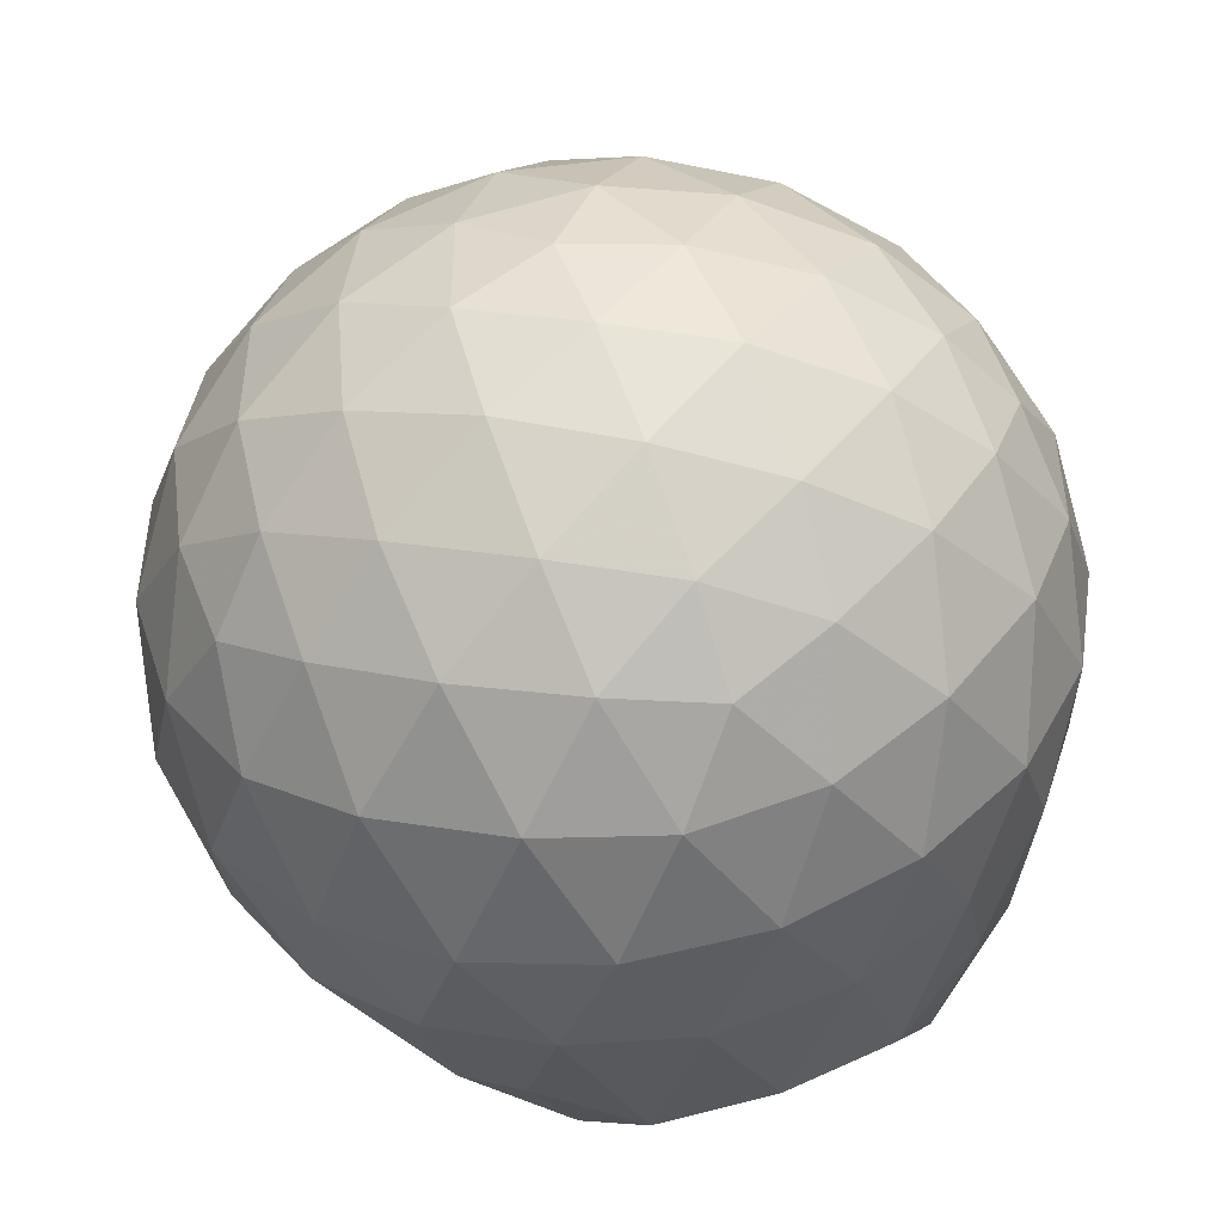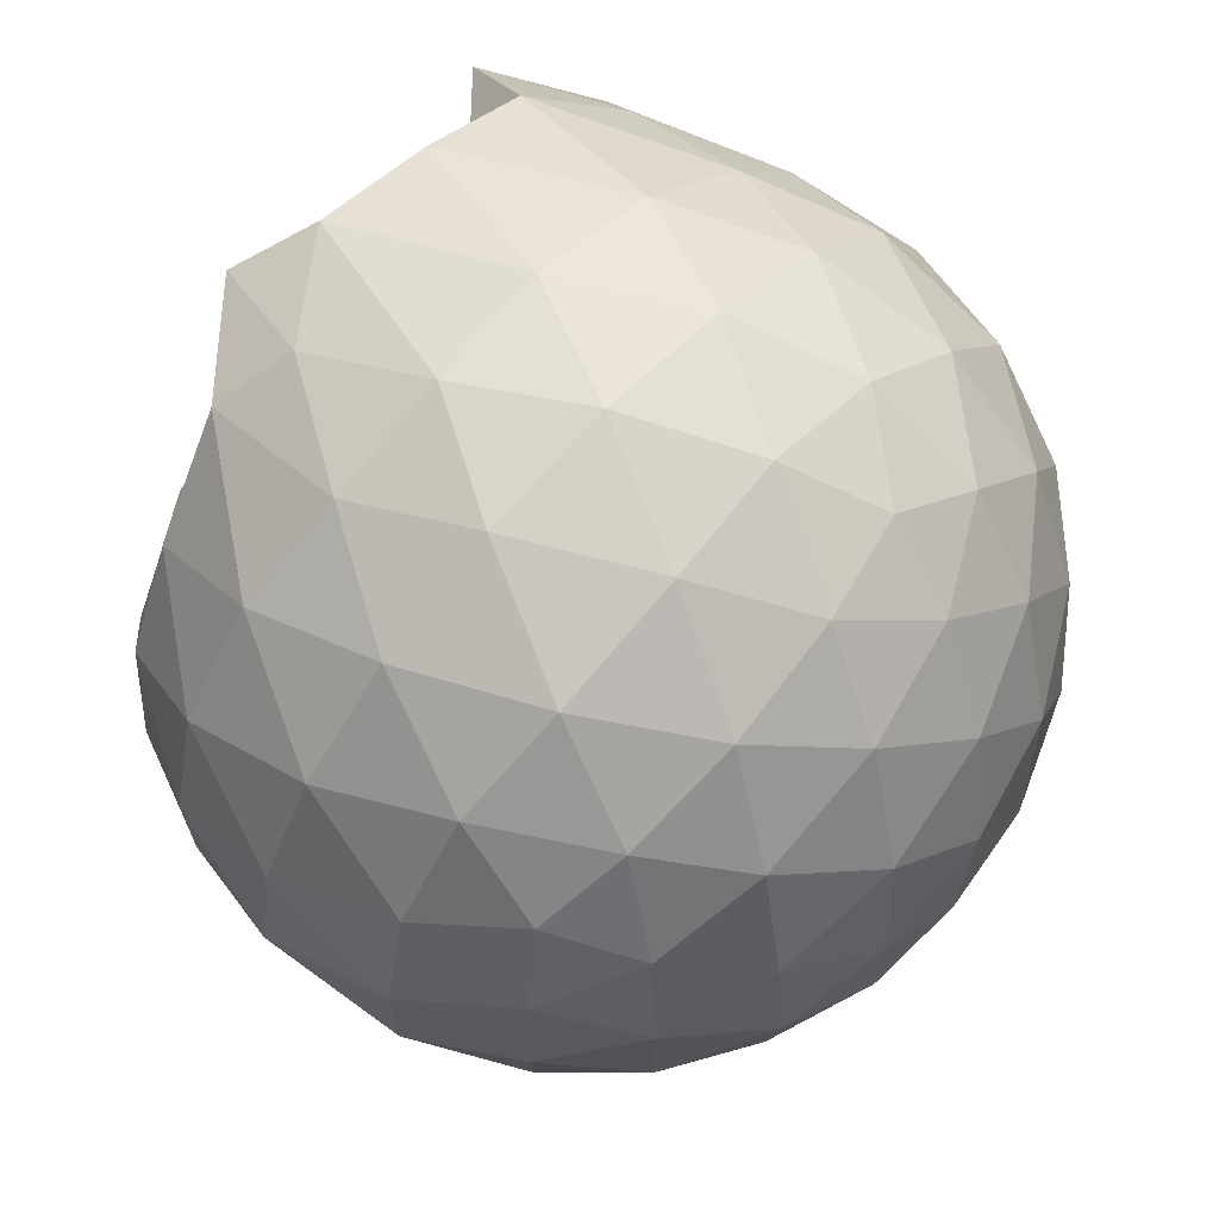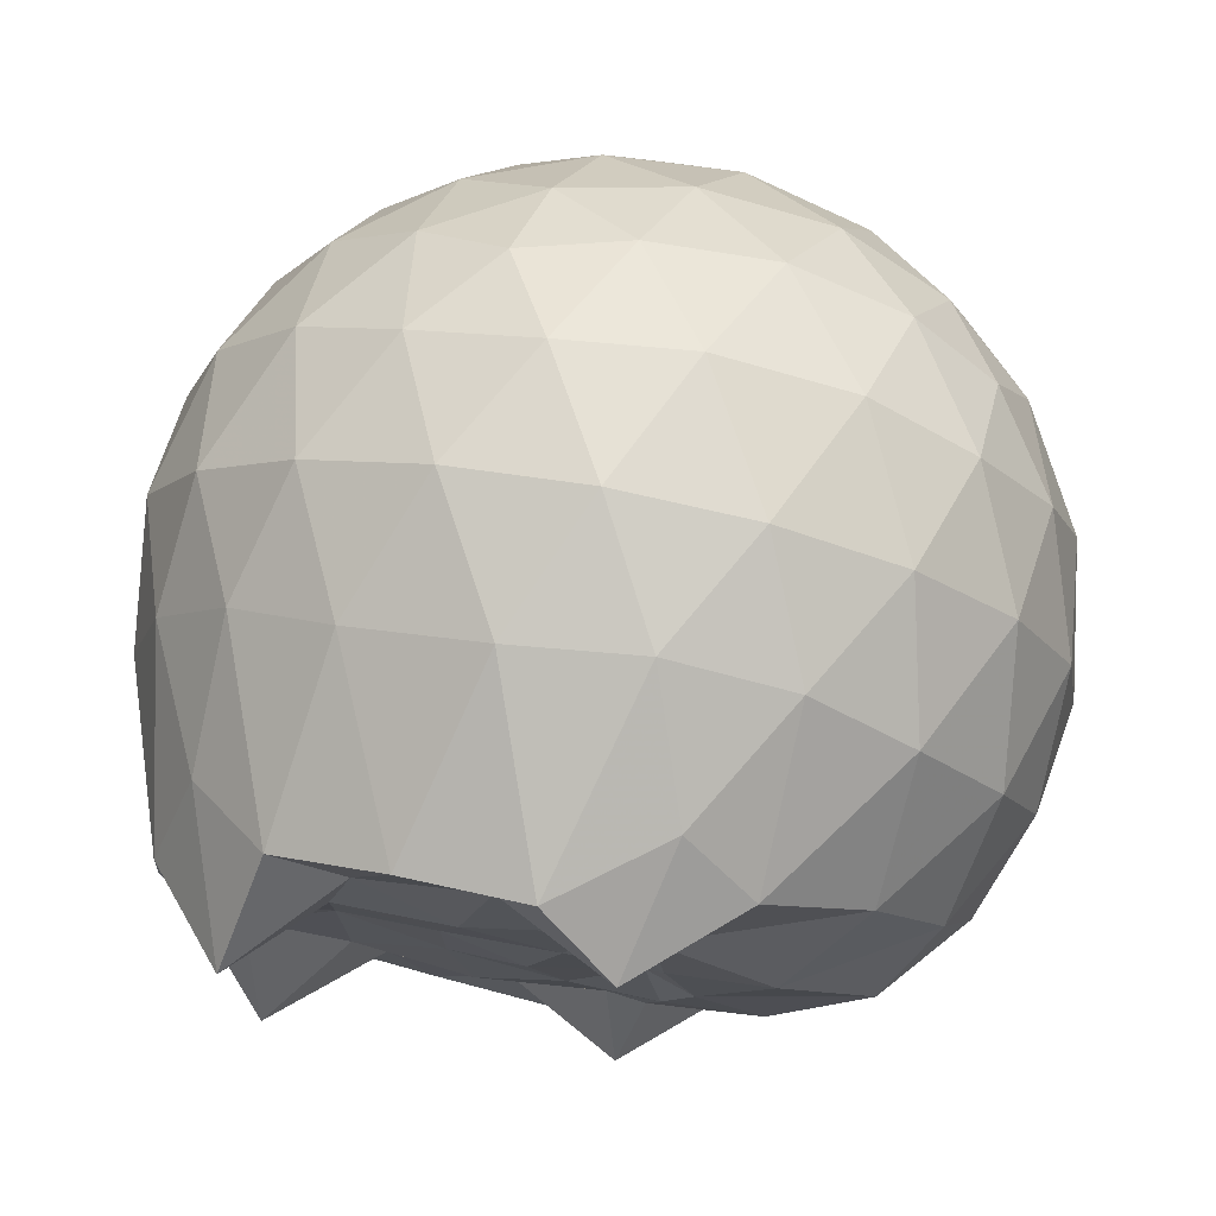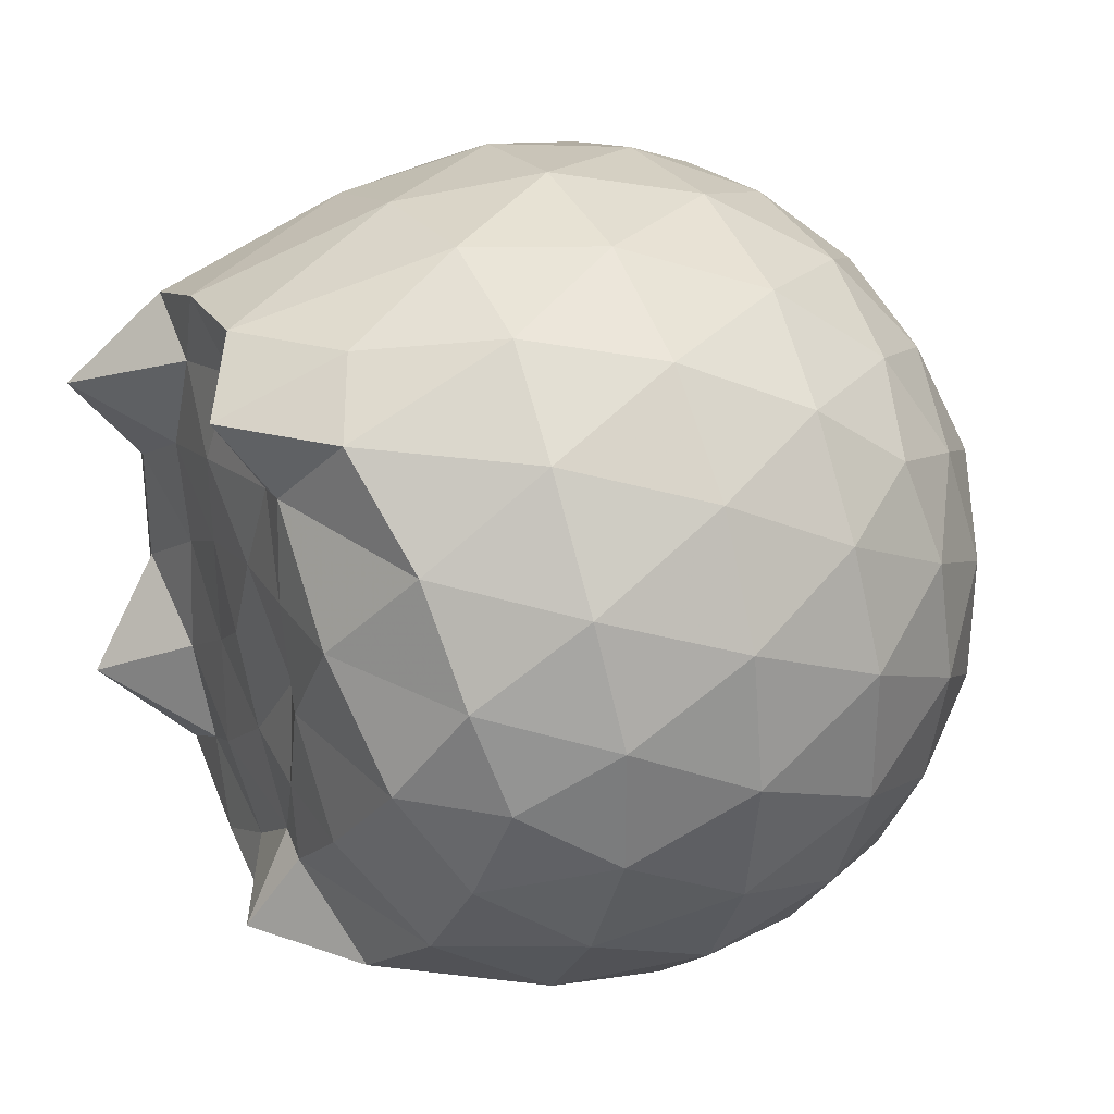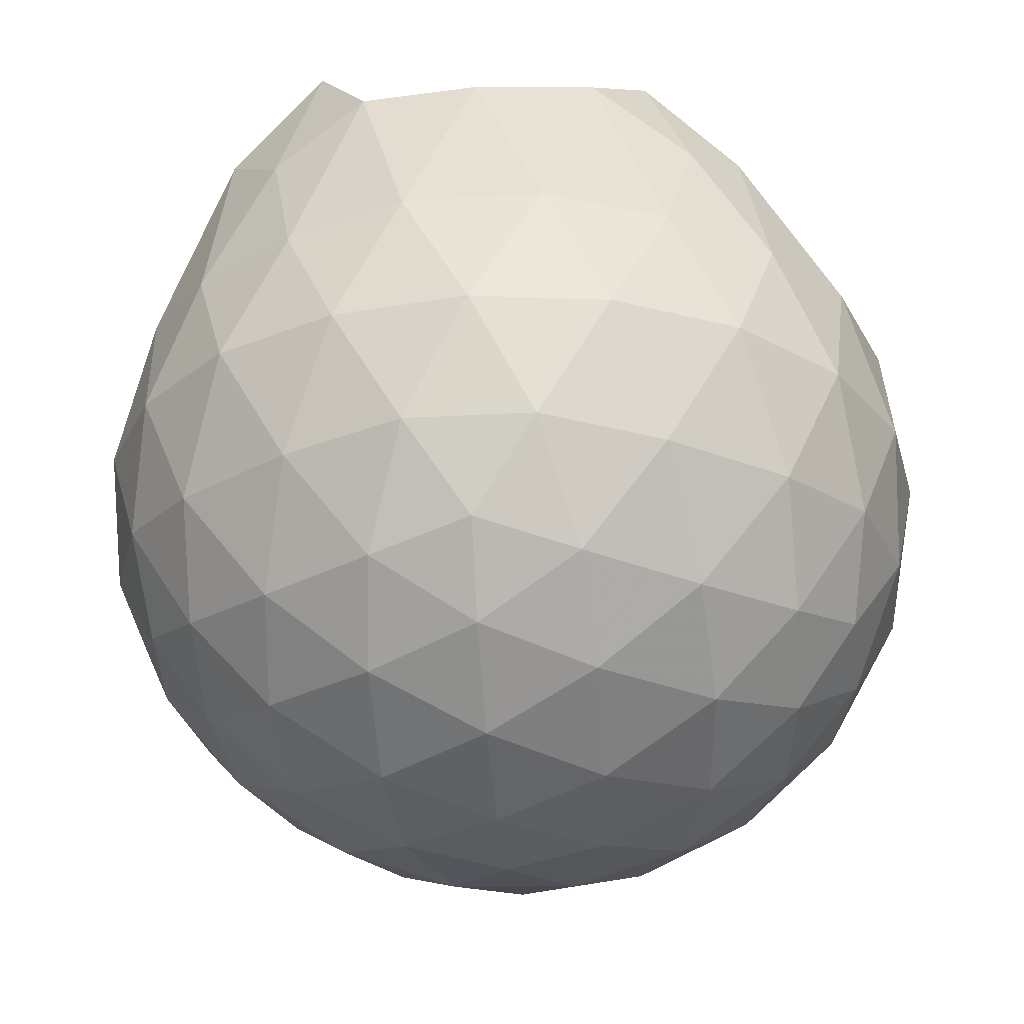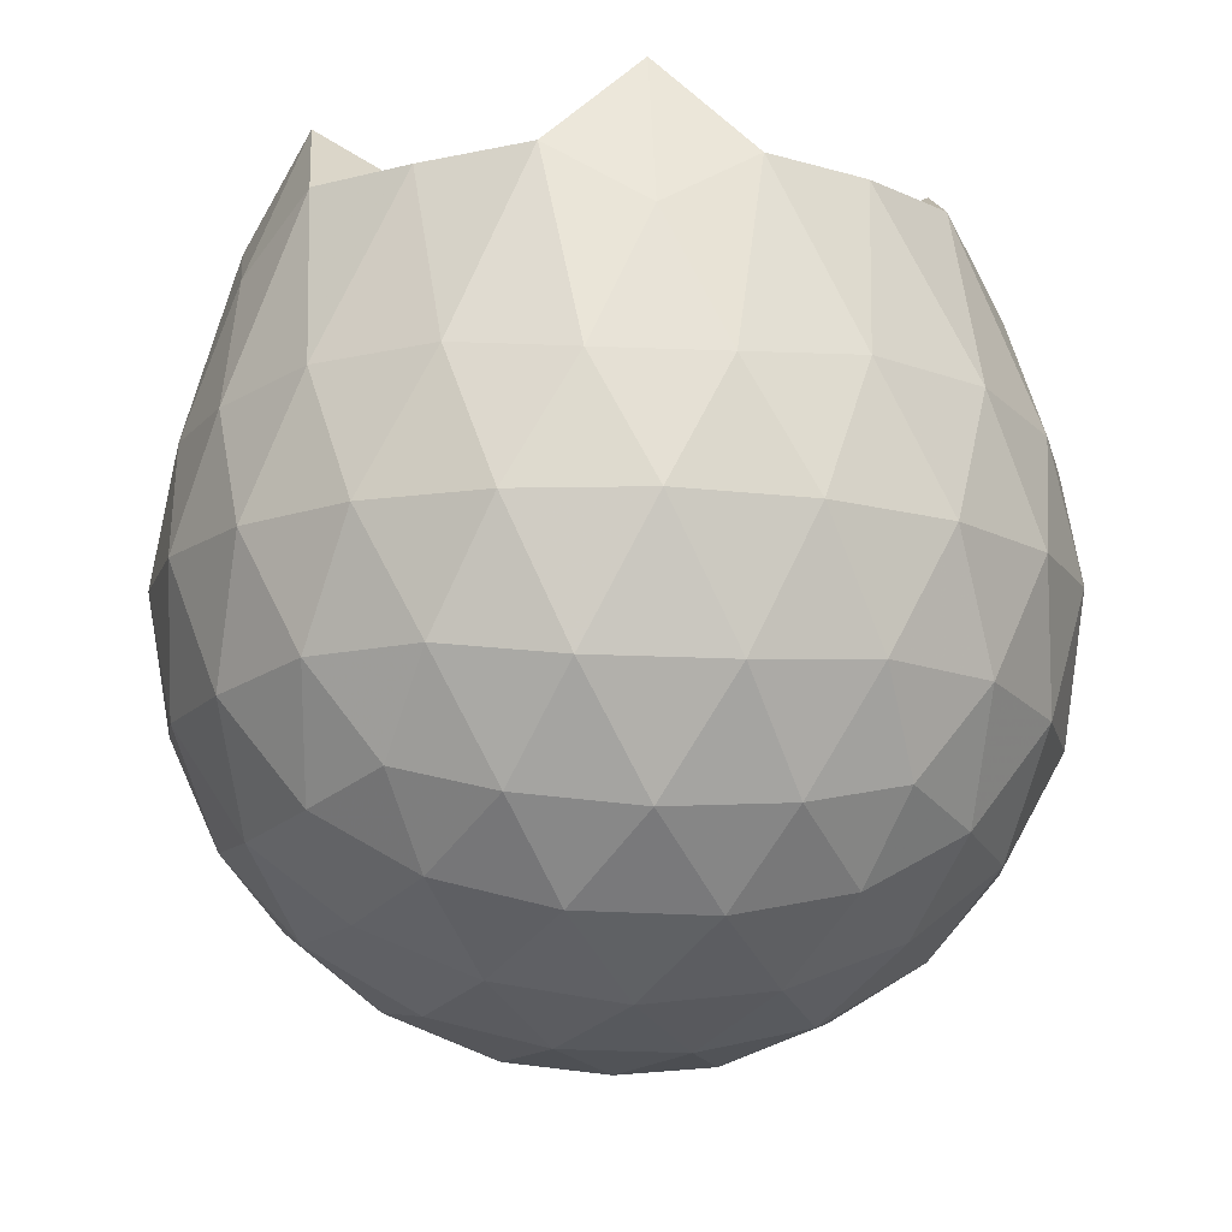
<metadata>
{"format":"obj","ext":"obj","renderer":"f3d","projection":"perspective","resolution":1024,"background":"white","views":[{"elev":-47.5,"azim":-172.7,"up":"+Y"},{"elev":68.8,"azim":133.5,"up":"+Y"},{"elev":75.8,"azim":10.8,"up":"+Y"},{"elev":31.7,"azim":64.4,"up":"+Y"},{"elev":-28.7,"azim":-13.6,"up":"+Z"},{"elev":-12.8,"azim":-61.1,"up":"+Z"}]}
</metadata>
<code>
v -1.518 -0.01596 0.9995
v -1.509 -0.01612 -0.7425
v -0.6313 -0.01596 0.7307
v -0.7019 0.2085 0.7922
v -0.8567 0.4512 0.8266
v -1.083 0.6524 0.889
v -1.245 0.7725 0.8084
v -1.482 0.7494 0.9839
v -1.761 0.7018 0.9699
v -2.016 0.5952 0.9604
v -2.203 0.4612 0.8242
v -2.279 0.2457 0.9615
v -2.309 -0.01614 0.9522
v -2.28 -0.2781 0.9614
v -2.203 -0.4933 0.8231
v -2.016 -0.6275 0.9607
v -1.761 -0.7343 0.97
v -1.482 -0.7817 0.9838
v -1.245 -0.8047 0.8084
v -1.083 -0.6844 0.8885
v -0.8565 -0.4834 0.8265
v -0.7017 -0.2407 0.7922
v -0.5479 0.1269 0.5169
v -0.6447 0.3957 0.545
v -0.8362 0.6491 0.5454
v -1.07 0.8186 0.5184
v -1.351 0.9015 0.5184
v -1.643 0.8878 0.5459
v -1.95 0.7839 0.5431
v -2.185 0.6191 0.5106
v -2.357 0.3925 0.5068
v -2.435 0.1331 0.534
v -2.435 -0.1655 0.5341
v -2.358 -0.4247 0.5066
v -2.185 -0.6511 0.5104
v -1.949 -0.8161 0.543
v -1.643 -0.9201 0.5456
v -1.351 -0.9337 0.518
v -1.07 -0.8509 0.5189
v -0.8362 -0.6814 0.5457
v -0.6447 -0.4279 0.5454
v -0.5478 -0.1592 0.5172
v -0.5416 0.287 0.2345
v -0.6857 0.5604 0.2348
v -0.9101 0.7763 0.2352
v -1.193 0.9119 0.2355
v -1.506 0.9532 0.2357
v -1.818 0.8969 0.2352
v -2.097 0.7507 0.2332
v -2.318 0.5343 0.2322
v -2.457 0.2699 0.2307
v -2.502 -0.01629 0.2325
v -2.457 -0.3021 0.2305
v -2.318 -0.5666 0.2324
v -2.097 -0.7828 0.2331
v -1.818 -0.9291 0.2352
v -1.506 -0.9854 0.2356
v -1.193 -0.9441 0.2354
v -0.9101 -0.8086 0.2351
v -0.6857 -0.5926 0.2348
v -0.5417 -0.3193 0.2344
v -0.492 -0.01614 0.2341
v -0.641 0.414 -0.04843
v -0.8154 0.6458 -0.04756
v -1.057 0.8063 -0.07446
v -1.368 0.8984 -0.07298
v -1.662 0.8974 -0.04411
v -1.943 0.8017 -0.04242
v -2.174 0.6258 -0.06754
v -2.362 0.3766 -0.06784
v -2.453 0.1192 -0.03648
v -2.453 -0.1512 -0.03638
v -2.362 -0.4089 -0.0678
v -2.174 -0.658 -0.06754
v -1.943 -0.834 -0.04243
v -1.662 -0.9297 -0.04413
v -1.368 -0.9306 -0.07299
v -1.057 -0.8386 -0.07451
v -0.8154 -0.678 -0.04753
v -0.641 -0.4463 -0.04846
v -0.5558 -0.1736 -0.07649
v -0.5558 0.1413 -0.0765
v -0.7939 0.4835 -0.2579
v -0.9867 0.6256 -0.3132
v -1.251 0.7401 -0.3347
v -1.536 0.7893 -0.3083
v -1.779 0.7771 -0.2498
v -1.979 0.6414 -0.302
v -2.173 0.4361 -0.3211
v -2.311 0.1992 -0.2943
v -2.376 -0.01617 -0.2386
v -2.311 -0.2315 -0.2943
v -2.173 -0.4683 -0.3211
v -1.979 -0.6737 -0.302
v -1.779 -0.8094 -0.2498
v -1.536 -0.8216 -0.3083
v -1.251 -0.7724 -0.3347
v -0.9867 -0.6579 -0.3132
v -0.7939 -0.5158 -0.2579
v -0.7121 -0.2944 -0.3145
v -0.6782 -0.01612 -0.3381
v -0.7121 0.2622 -0.3145
v -0.7989 -0.01623 0.9255
v -1.009 0.2257 0.9791
v -1.267 0.4544 0.9704
v -1.314 0.6371 1.089
v -1.574 0.5964 0.9537
v -1.857 0.4954 0.9594
v -2.085 0.3789 1.177
v -2.135 0.1228 0.9983
v -2.135 -0.155 0.9989
v -2.086 -0.4115 1.176
v -1.857 -0.5283 0.9595
v -1.574 -0.6287 0.9538
v -1.314 -0.6695 1.09
v -1.267 -0.4861 0.9706
v -1.01 -0.2579 0.9793
v -1.166 -0.01643 0.9955
v -1.236 0.2201 0.9903
v -1.358 0.43 0.9633
v -1.645 0.3628 0.9965
v -1.915 0.2615 0.9822
v -1.932 -0.01594 0.9598
v -1.915 -0.2939 0.9824
v -1.645 -0.3952 0.9966
v -1.358 -0.4625 0.9632
v -1.236 -0.2523 0.9901
v -1.278 -0.01613 0.9585
v -1.442 0.2001 0.9869
v -1.699 0.1167 0.9779
v -1.699 -0.1487 0.9779
v -1.442 -0.2321 0.9868
v -0.9132 0.3992 -0.4482
v -1.157 0.5289 -0.5083
v -1.457 0.6185 -0.5046
v -1.734 0.6453 -0.4386
v -1.939 0.4604 -0.4954
v -2.121 0.2192 -0.4901
v -2.235 -0.01614 -0.4258
v -2.121 -0.2515 -0.4902
v -1.939 -0.4926 -0.4954
v -1.734 -0.6773 -0.4387
v -1.457 -0.6507 -0.5046
v -1.157 -0.5611 -0.5083
v -0.9132 -0.4314 -0.4482
v -0.8593 -0.1671 -0.5106
v -0.8593 0.1349 -0.5106
v -1.095 0.2717 -0.6171
v -1.375 0.3758 -0.653
v -1.666 0.4436 -0.6082
v -1.857 0.2219 -0.642
v -2.017 -0.01612 -0.5985
v -1.857 -0.2542 -0.642
v -1.666 -0.4758 -0.6082
v -1.375 -0.4081 -0.653
v -1.095 -0.304 -0.6171
v -1.076 -0.01612 -0.6567
v -1.31 0.1214 -0.7176
v -1.585 0.2052 -0.7123
v -1.754 -0.01612 -0.7077
v -1.585 -0.2374 -0.7123
v -1.31 -0.1537 -0.7176
f 3 23 4
f 4 23 24
f 4 24 5
f 5 24 25
f 5 25 6
f 6 25 26
f 6 26 7
f 7 26 27
f 7 27 8
f 8 27 28
f 8 28 9
f 9 28 29
f 9 29 10
f 10 29 30
f 10 30 11
f 11 30 31
f 11 31 12
f 12 31 32
f 12 32 13
f 13 32 33
f 13 33 14
f 14 33 34
f 14 34 15
f 15 34 35
f 15 35 16
f 16 35 36
f 16 36 17
f 17 36 37
f 17 37 18
f 18 37 38
f 18 38 19
f 19 38 39
f 19 39 20
f 20 39 40
f 20 40 21
f 21 40 41
f 21 41 22
f 22 41 42
f 22 42 3
f 3 42 23
f 23 43 24
f 24 43 44
f 24 44 25
f 25 44 45
f 25 45 26
f 26 45 46
f 26 46 27
f 27 46 47
f 27 47 28
f 28 47 48
f 28 48 29
f 29 48 49
f 29 49 30
f 30 49 50
f 30 50 31
f 31 50 51
f 31 51 32
f 32 51 52
f 32 52 33
f 33 52 53
f 33 53 34
f 34 53 54
f 34 54 35
f 35 54 55
f 35 55 36
f 36 55 56
f 36 56 37
f 37 56 57
f 37 57 38
f 38 57 58
f 38 58 39
f 39 58 59
f 39 59 40
f 40 59 60
f 40 60 41
f 41 60 61
f 41 61 42
f 42 61 62
f 42 62 23
f 23 62 43
f 43 63 44
f 44 63 64
f 44 64 45
f 45 64 65
f 45 65 46
f 46 65 66
f 46 66 47
f 47 66 67
f 47 67 48
f 48 67 68
f 48 68 49
f 49 68 69
f 49 69 50
f 50 69 70
f 50 70 51
f 51 70 71
f 51 71 52
f 52 71 72
f 52 72 53
f 53 72 73
f 53 73 54
f 54 73 74
f 54 74 55
f 55 74 75
f 55 75 56
f 56 75 76
f 56 76 57
f 57 76 77
f 57 77 58
f 58 77 78
f 58 78 59
f 59 78 79
f 59 79 60
f 60 79 80
f 60 80 61
f 61 80 81
f 61 81 62
f 62 81 82
f 62 82 43
f 43 82 63
f 63 83 64
f 64 83 84
f 64 84 65
f 65 84 85
f 65 85 66
f 66 85 86
f 66 86 67
f 67 86 87
f 67 87 68
f 68 87 88
f 68 88 69
f 69 88 89
f 69 89 70
f 70 89 90
f 70 90 71
f 71 90 91
f 71 91 72
f 72 91 92
f 72 92 73
f 73 92 93
f 73 93 74
f 74 93 94
f 74 94 75
f 75 94 95
f 75 95 76
f 76 95 96
f 76 96 77
f 77 96 97
f 77 97 78
f 78 97 98
f 78 98 79
f 79 98 99
f 79 99 80
f 80 99 100
f 80 100 81
f 81 100 101
f 81 101 82
f 82 101 102
f 82 102 63
f 63 102 83
f 103 104 118
f 104 119 118
f 104 105 119
f 105 120 119
f 105 106 120
f 106 107 120
f 107 121 120
f 107 108 121
f 108 122 121
f 108 109 122
f 109 110 122
f 110 123 122
f 110 111 123
f 111 124 123
f 111 112 124
f 112 113 124
f 113 125 124
f 113 114 125
f 114 126 125
f 114 115 126
f 115 116 126
f 116 127 126
f 116 117 127
f 117 118 127
f 117 103 118
f 118 119 128
f 119 129 128
f 119 120 129
f 120 121 129
f 121 130 129
f 121 122 130
f 122 123 130
f 123 131 130
f 123 124 131
f 124 125 131
f 125 132 131
f 125 126 132
f 126 127 132
f 127 128 132
f 127 118 128
f 133 148 134
f 134 148 149
f 134 149 135
f 135 149 150
f 135 150 136
f 136 150 137
f 137 150 151
f 137 151 138
f 138 151 152
f 138 152 139
f 139 152 140
f 140 152 153
f 140 153 141
f 141 153 154
f 141 154 142
f 142 154 143
f 143 154 155
f 143 155 144
f 144 155 156
f 144 156 145
f 145 156 146
f 146 156 157
f 146 157 147
f 147 157 148
f 147 148 133
f 148 158 149
f 149 158 159
f 149 159 150
f 150 159 151
f 151 159 160
f 151 160 152
f 152 160 153
f 153 160 161
f 153 161 154
f 154 161 155
f 155 161 162
f 155 162 156
f 156 162 157
f 157 162 158
f 157 158 148
f 3 4 103
f 103 4 104
f 4 5 104
f 104 5 105
f 5 6 105
f 105 6 106
f 6 7 106
f 7 8 106
f 106 8 107
f 8 9 107
f 107 9 108
f 9 10 108
f 108 10 109
f 10 11 109
f 11 12 109
f 109 12 110
f 12 13 110
f 110 13 111
f 13 14 111
f 111 14 112
f 14 15 112
f 15 16 112
f 112 16 113
f 16 17 113
f 113 17 114
f 17 18 114
f 114 18 115
f 18 19 115
f 19 20 115
f 115 20 116
f 20 21 116
f 116 21 117
f 21 22 117
f 117 22 103
f 22 3 103
f 83 133 84
f 84 133 134
f 84 134 85
f 85 134 135
f 85 135 86
f 86 135 136
f 86 136 87
f 87 136 88
f 88 136 137
f 88 137 89
f 89 137 138
f 89 138 90
f 90 138 139
f 90 139 91
f 91 139 92
f 92 139 140
f 92 140 93
f 93 140 141
f 93 141 94
f 94 141 142
f 94 142 95
f 95 142 96
f 96 142 143
f 96 143 97
f 97 143 144
f 97 144 98
f 98 144 145
f 98 145 99
f 99 145 100
f 100 145 146
f 100 146 101
f 101 146 147
f 101 147 102
f 102 147 133
f 102 133 83
f 128 129 1
f 129 130 1
f 130 131 1
f 131 132 1
f 132 128 1
f 159 158 2
f 160 159 2
f 161 160 2
f 162 161 2
f 158 162 2

</code>
